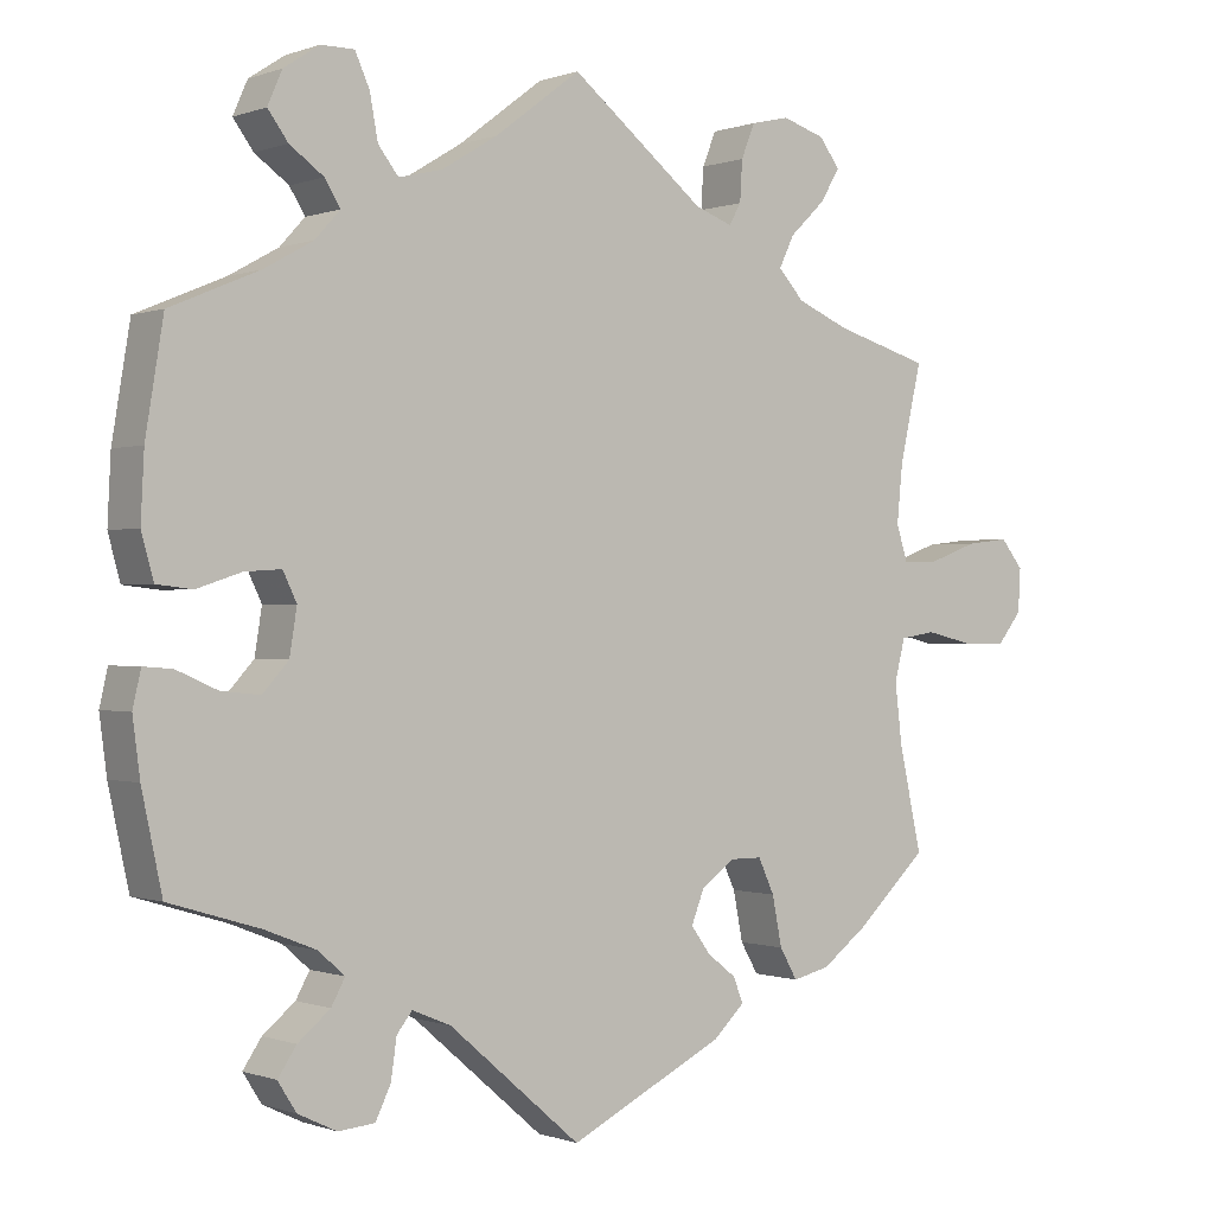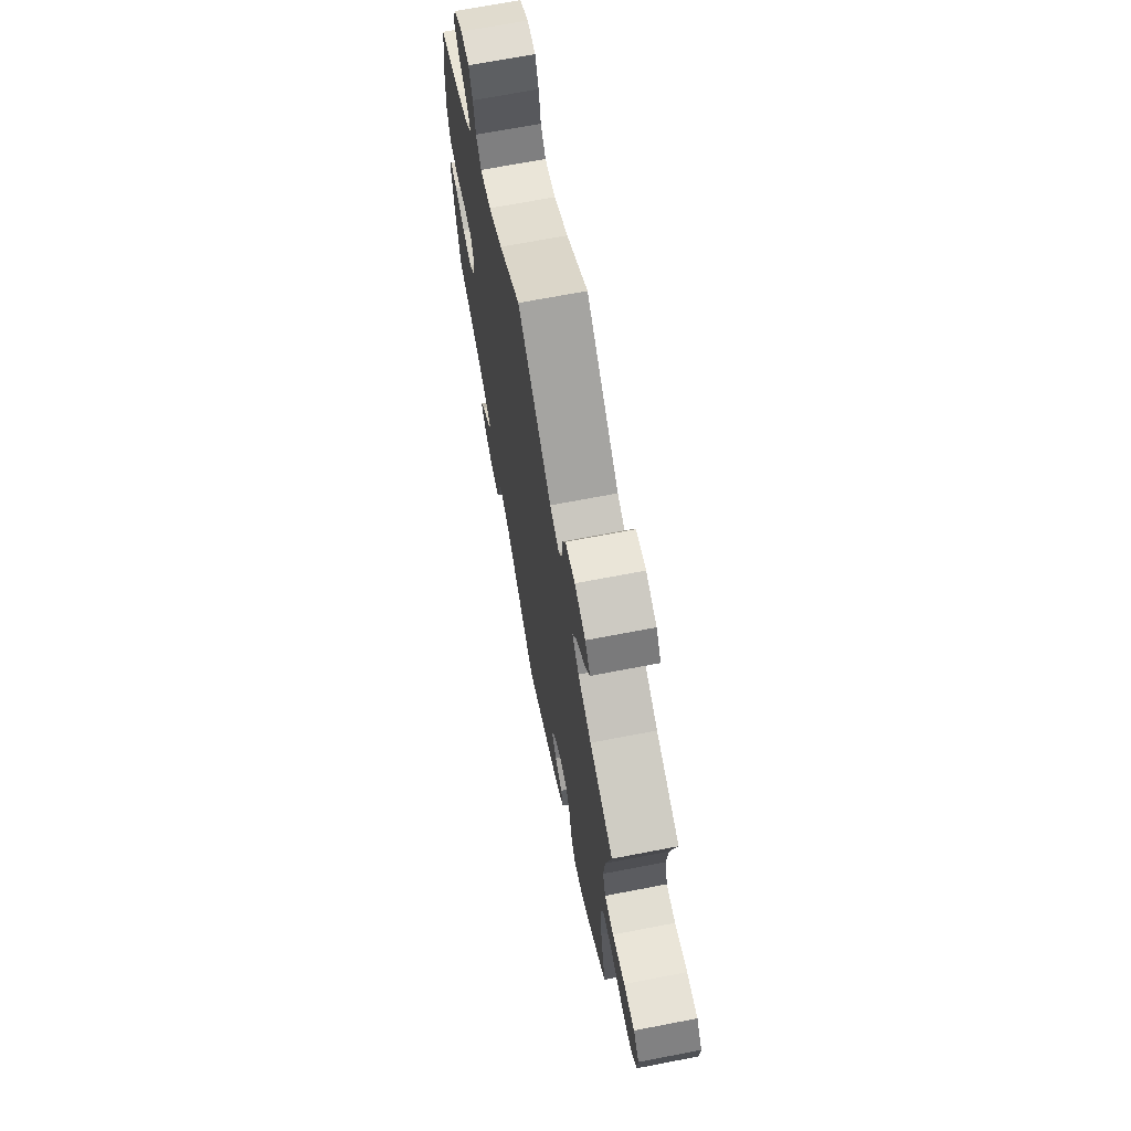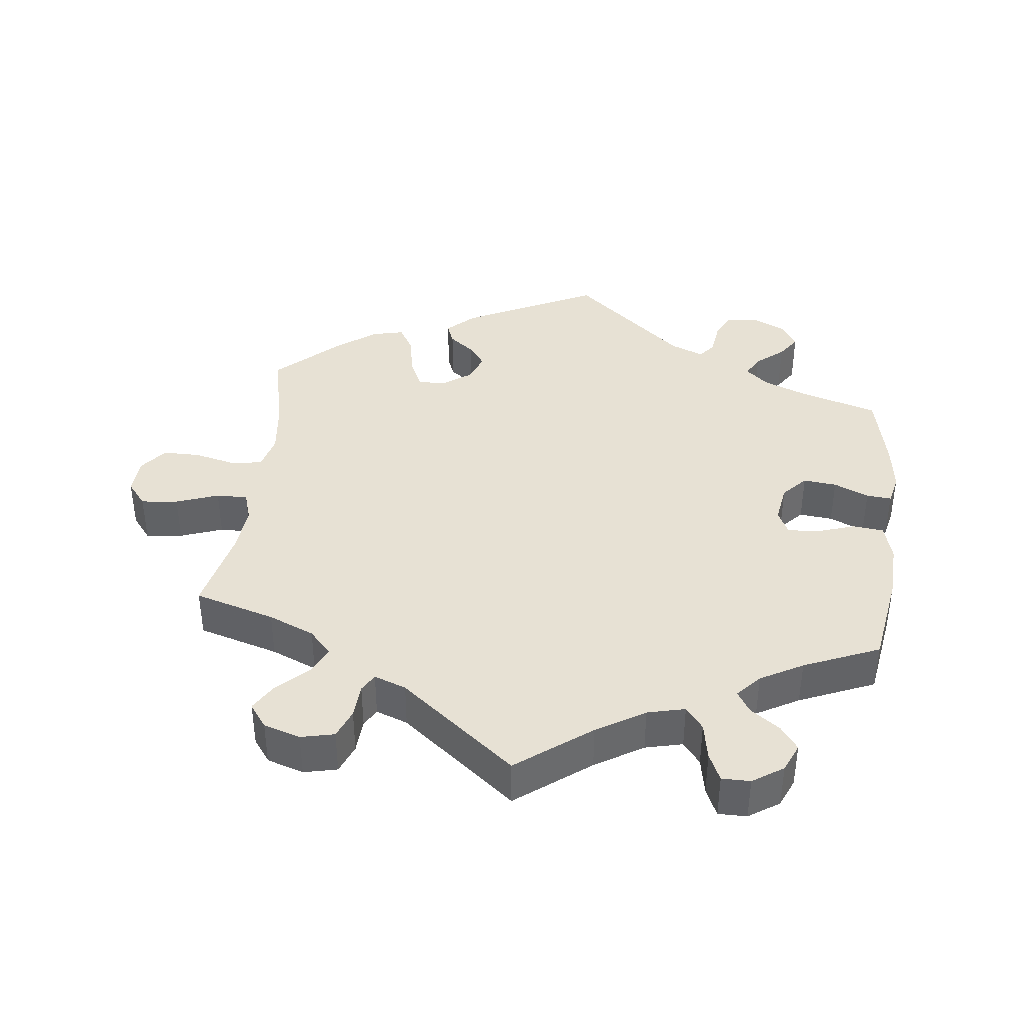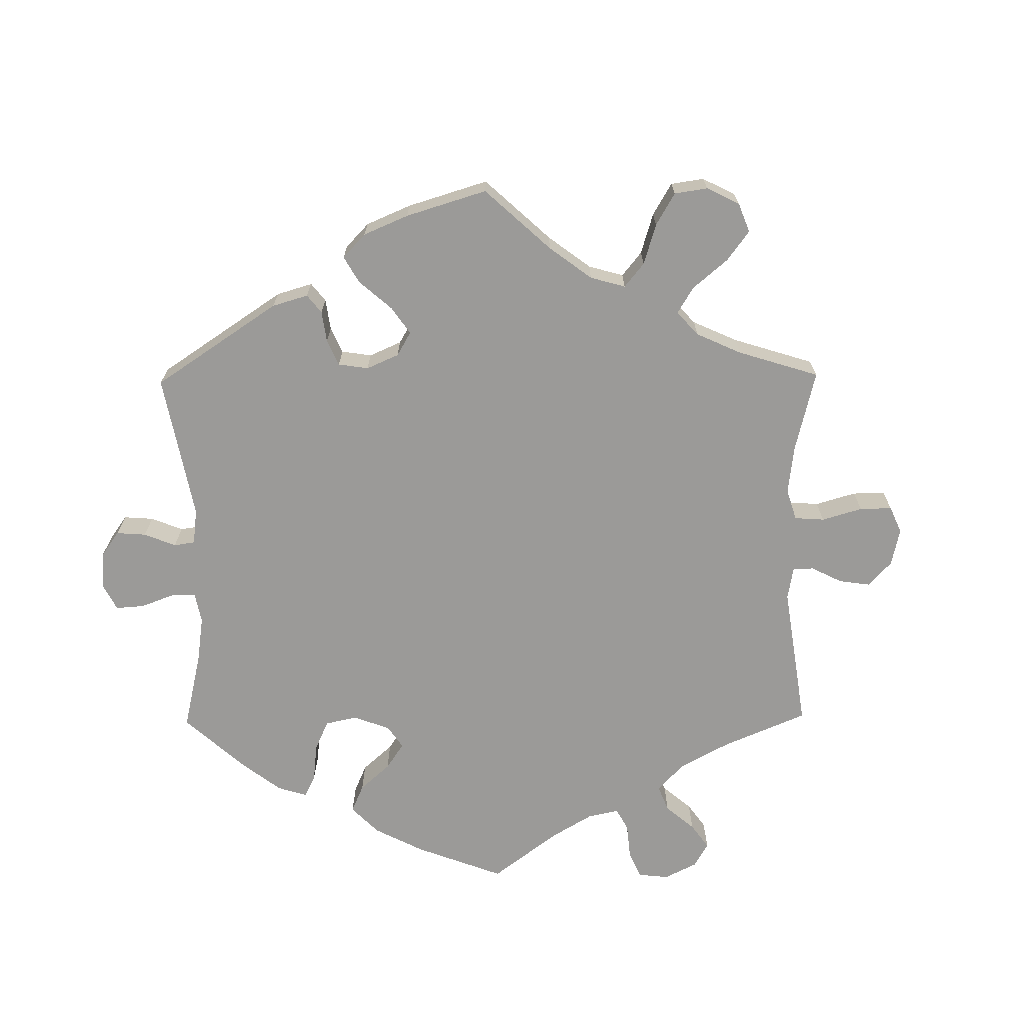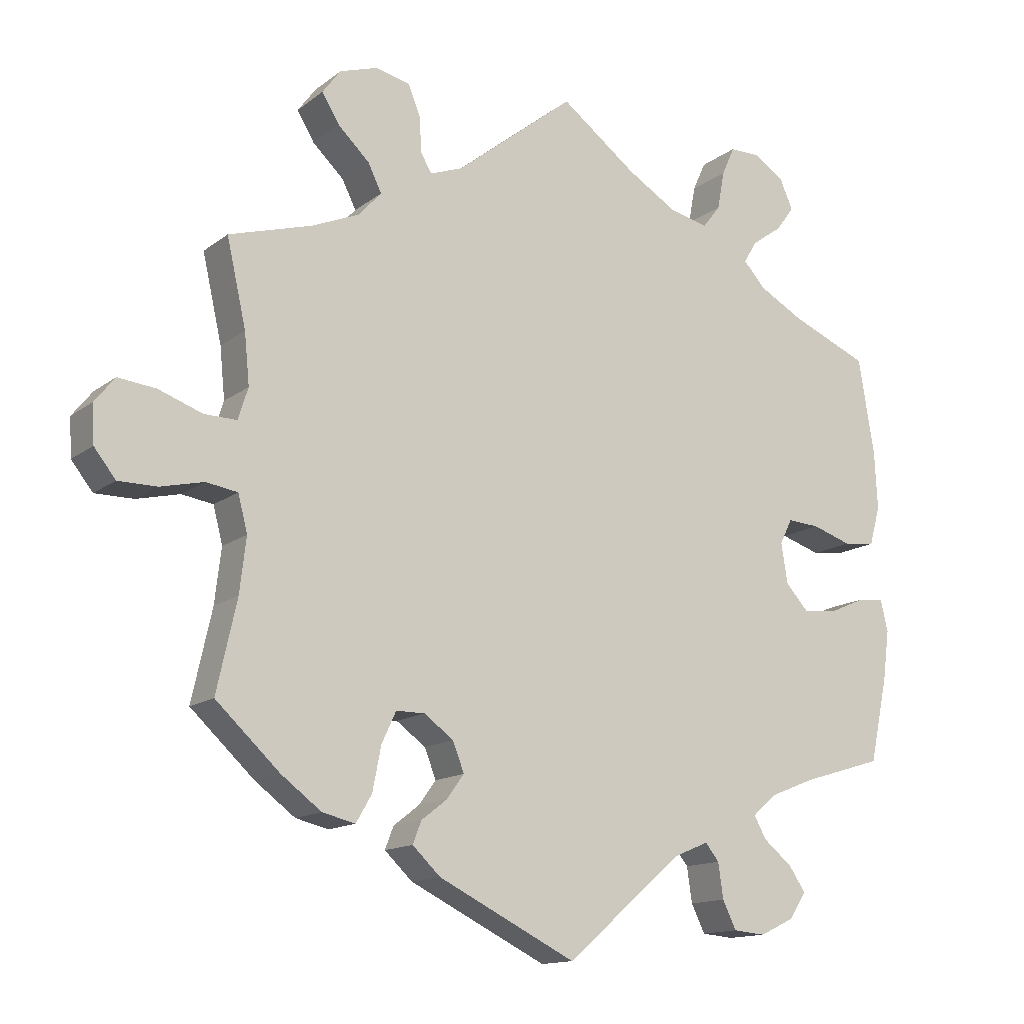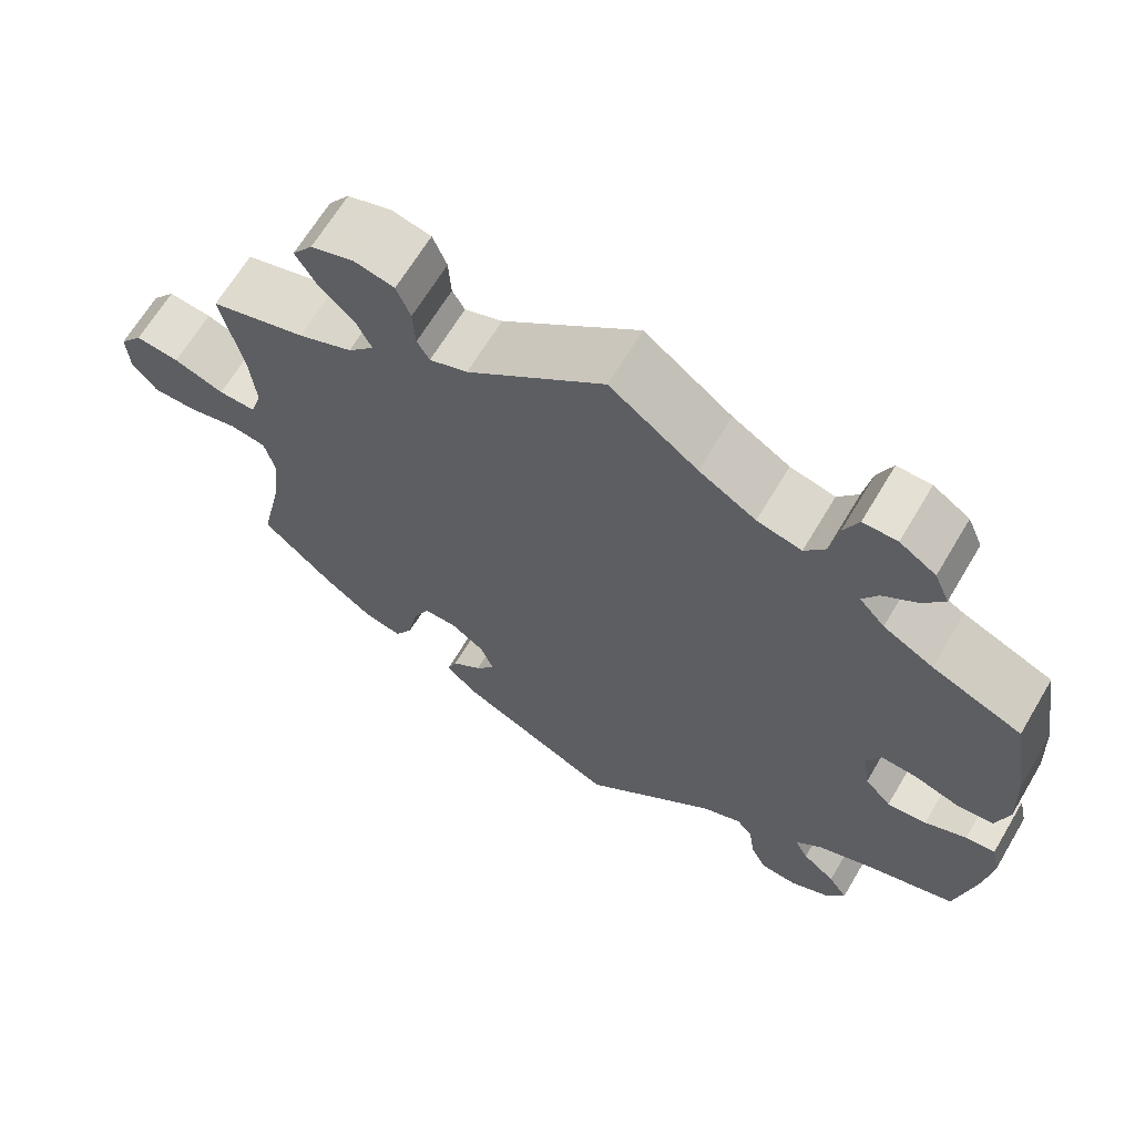
<metadata>
{"format":"obj","ext":"obj","renderer":"f3d","projection":"perspective","resolution":1024,"background":"white","views":[{"elev":-0.2,"azim":143.2,"up":"+Z"},{"elev":69.1,"azim":-100.9,"up":"+Z"},{"elev":39.5,"azim":6.6,"up":"+Y"},{"elev":-69.3,"azim":-119.3,"up":"+Y"},{"elev":-13.8,"azim":-31.8,"up":"+Z"},{"elev":65.8,"azim":30.7,"up":"+Z"}]}
</metadata>
<code>
v 0.106 0.07 0.498
v 0.175 0.07 0.456
v 0.229 0.07 0.443
v 0.254 0.07 0.475
v 0.264 0.07 0.529
v 0.282 0.07 0.569
v 0.323 0.07 0.569
v 0.367 0.07 0.54
v 0.385 0.07 0.499
v 0.36 0.07 0.465
v 0.318 0.07 0.435
v 0.299 0.07 0.404
v 0.33 0.07 0.37
v 0.391 0.07 0.336
v 0.5 0.07 0.29
v 0.522 0.07 0.156
v 0.526 0.07 0.075
v 0.511 0.07 0.021
v 0.467 0.07 0.016
v 0.412 0.07 0.034
v 0.367 0.07 0.037
v 0.35 0.07 0.002
v 0.359 0.07 -0.054
v 0.391 0.07 -0.089
v 0.439 0.07 -0.084
v 0.489 0.07 -0.062
v 0.525 0.07 -0.059
v 0.535 0.07 -0.103
v 0.526 0.07 -0.172
v 0.501 0.07 -0.289
v 0.389 0.07 -0.323
v 0.326 0.07 -0.348
v 0.293 0.07 -0.377
v 0.31 0.07 -0.408
v 0.35 0.07 -0.441
v 0.373 0.07 -0.475
v 0.35 0.07 -0.511
v 0.302 0.07 -0.534
v 0.257 0.07 -0.53
v 0.238 0.07 -0.491
v 0.231 0.07 -0.442
v 0.212 0.07 -0.418
v 0.164 0.07 -0.438
v 0.001 0.07 -0.578
v -0.191 0.07 -0.483
v -0.23 0.07 -0.446
v -0.218 0.07 -0.415
v -0.182 0.07 -0.387
v -0.158 0.07 -0.354
v -0.174 0.07 -0.313
v -0.215 0.07 -0.283
v -0.255 0.07 -0.283
v -0.275 0.07 -0.326
v -0.287 0.07 -0.387
v -0.309 0.07 -0.425
v -0.355 0.07 -0.414
v -0.411 0.07 -0.372
v -0.5 0.07 -0.289
v -0.472 0.07 -0.163
v -0.463 0.07 -0.087
v -0.476 0.07 -0.036
v -0.52 0.07 -0.029
v -0.58 0.07 -0.043
v -0.634 0.07 -0.043
v -0.664 0.07 -0.005
v -0.667 0.07 0.048
v -0.639 0.07 0.083
v -0.586 0.07 0.077
v -0.525 0.07 0.055
v -0.48 0.07 0.054
v -0.466 0.07 0.098
v -0.473 0.07 0.169
v -0.5 0.07 0.289
v -0.384 0.07 0.323
v -0.318 0.07 0.351
v -0.286 0.07 0.386
v -0.305 0.07 0.425
v -0.349 0.07 0.467
v -0.373 0.07 0.507
v -0.348 0.07 0.541
v -0.295 0.07 0.558
v -0.247 0.07 0.547
v -0.23 0.07 0.505
v -0.227 0.07 0.455
v -0.212 0.07 0.429
v -0.166 0.07 0.446
v 0 0.07 0.578
v 0.106 0 0.498
v 0.175 0 0.456
v 0.229 0 0.443
v 0.254 0 0.475
v 0.264 0 0.529
v 0.282 0 0.569
v 0.323 0 0.569
v 0.367 0 0.54
v 0.385 0 0.499
v 0.36 0 0.465
v 0.318 0 0.435
v 0.299 0 0.404
v 0.33 0 0.37
v 0.391 0 0.336
v 0.5 0 0.29
v 0.522 0 0.156
v 0.526 0 0.075
v 0.511 0 0.021
v 0.467 0 0.016
v 0.412 0 0.034
v 0.367 0 0.037
v 0.35 0 0.002
v 0.359 0 -0.054
v 0.391 0 -0.089
v 0.439 0 -0.084
v 0.489 0 -0.062
v 0.525 0 -0.059
v 0.535 0 -0.103
v 0.526 0 -0.172
v 0.501 0 -0.289
v 0.389 0 -0.323
v 0.326 0 -0.348
v 0.293 0 -0.377
v 0.31 0 -0.408
v 0.35 0 -0.441
v 0.373 0 -0.475
v 0.35 0 -0.511
v 0.302 0 -0.534
v 0.257 0 -0.53
v 0.238 0 -0.491
v 0.231 0 -0.442
v 0.212 0 -0.418
v 0.164 0 -0.438
v 0.001 0 -0.578
v -0.191 0 -0.483
v -0.23 0 -0.446
v -0.218 0 -0.415
v -0.182 0 -0.387
v -0.158 0 -0.354
v -0.174 0 -0.313
v -0.215 0 -0.283
v -0.255 0 -0.283
v -0.275 0 -0.326
v -0.287 0 -0.387
v -0.309 0 -0.425
v -0.355 0 -0.414
v -0.411 0 -0.372
v -0.5 0 -0.289
v -0.472 0 -0.163
v -0.463 0 -0.087
v -0.476 0 -0.036
v -0.52 0 -0.029
v -0.58 0 -0.043
v -0.634 0 -0.043
v -0.664 0 -0.005
v -0.667 0 0.048
v -0.639 0 0.083
v -0.586 0 0.077
v -0.525 0 0.055
v -0.48 0 0.054
v -0.466 0 0.098
v -0.473 0 0.169
v -0.5 0 0.289
v -0.384 0 0.323
v -0.318 0 0.351
v -0.286 0 0.386
v -0.305 0 0.425
v -0.349 0 0.467
v -0.373 0 0.507
v -0.348 0 0.541
v -0.295 0 0.558
v -0.247 0 0.547
v -0.23 0 0.505
v -0.227 0 0.455
v -0.212 0 0.429
v -0.166 0 0.446
v 0 0 0.578
f 86 87 1
f 85 86 1 2
f 81 82 83 84
f 81 84 85
f 80 81 85
f 77 78 79 80
f 76 77 80 85
f 75 76 85 2
f 72 73 74
f 71 72 74 75
f 70 71 75 2
f 66 67 68 69
f 66 69 70
f 65 66 70
f 62 63 64 65
f 61 62 65 70
f 60 61 70 2
f 56 57 58 59
f 53 54 55 56
f 52 53 56 59
f 51 52 59 60
f 45 46 47 48
f 43 44 45 48
f 42 43 48 49
f 38 39 40 41
f 36 37 38 41
f 34 35 36 41
f 33 34 41 42
f 32 33 42 49
f 28 29 30 31
f 25 26 27 28
f 24 25 28 31
f 23 24 31 32
f 17 18 19 20
f 17 20 21
f 14 15 16 17
f 13 14 17 21
f 12 13 21 22
f 8 9 10 11
f 8 11 12
f 7 8 12
f 4 5 6 7
f 4 7 12
f 3 4 12 22
f 50 51 60 2
f 23 32 49 50
f 22 23 50
f 2 3 22 50
f 88 174 173
f 89 88 173 172
f 171 170 169 168
f 172 171 168
f 172 168 167
f 167 166 165 164
f 172 167 164 163
f 89 172 163 162
f 161 160 159
f 162 161 159 158
f 89 162 158 157
f 156 155 154 153
f 157 156 153
f 157 153 152
f 152 151 150 149
f 157 152 149 148
f 89 157 148 147
f 146 145 144 143
f 143 142 141 140
f 146 143 140 139
f 147 146 139 138
f 135 134 133 132
f 135 132 131 130
f 136 135 130 129
f 128 127 126 125
f 128 125 124 123
f 128 123 122 121
f 129 128 121 120
f 136 129 120 119
f 118 117 116 115
f 115 114 113 112
f 118 115 112 111
f 119 118 111 110
f 107 106 105 104
f 108 107 104
f 104 103 102 101
f 108 104 101 100
f 109 108 100 99
f 98 97 96 95
f 99 98 95
f 99 95 94
f 94 93 92 91
f 99 94 91
f 109 99 91 90
f 89 147 138 137
f 137 136 119 110
f 137 110 109
f 137 109 90 89
f 1 88 89 2
f 2 89 90 3
f 3 90 91 4
f 4 91 92 5
f 5 92 93 6
f 6 93 94 7
f 7 94 95 8
f 8 95 96 9
f 9 96 97 10
f 10 97 98 11
f 11 98 99 12
f 12 99 100 13
f 13 100 101 14
f 14 101 102 15
f 15 102 103 16
f 16 103 104 17
f 17 104 105 18
f 18 105 106 19
f 19 106 107 20
f 20 107 108 21
f 21 108 109 22
f 22 109 110 23
f 23 110 111 24
f 24 111 112 25
f 25 112 113 26
f 26 113 114 27
f 27 114 115 28
f 28 115 116 29
f 29 116 117 30
f 30 117 118 31
f 31 118 119 32
f 32 119 120 33
f 33 120 121 34
f 34 121 122 35
f 35 122 123 36
f 36 123 124 37
f 37 124 125 38
f 38 125 126 39
f 39 126 127 40
f 40 127 128 41
f 41 128 129 42
f 42 129 130 43
f 43 130 131 44
f 44 131 132 45
f 45 132 133 46
f 46 133 134 47
f 47 134 135 48
f 48 135 136 49
f 49 136 137 50
f 50 137 138 51
f 51 138 139 52
f 52 139 140 53
f 53 140 141 54
f 54 141 142 55
f 55 142 143 56
f 56 143 144 57
f 57 144 145 58
f 58 145 146 59
f 59 146 147 60
f 60 147 148 61
f 61 148 149 62
f 62 149 150 63
f 63 150 151 64
f 64 151 152 65
f 65 152 153 66
f 66 153 154 67
f 67 154 155 68
f 68 155 156 69
f 69 156 157 70
f 70 157 158 71
f 71 158 159 72
f 72 159 160 73
f 73 160 161 74
f 74 161 162 75
f 75 162 163 76
f 76 163 164 77
f 77 164 165 78
f 78 165 166 79
f 79 166 167 80
f 80 167 168 81
f 81 168 169 82
f 82 169 170 83
f 83 170 171 84
f 84 171 172 85
f 85 172 173 86
f 86 173 174 87
f 87 174 88 1

</code>
